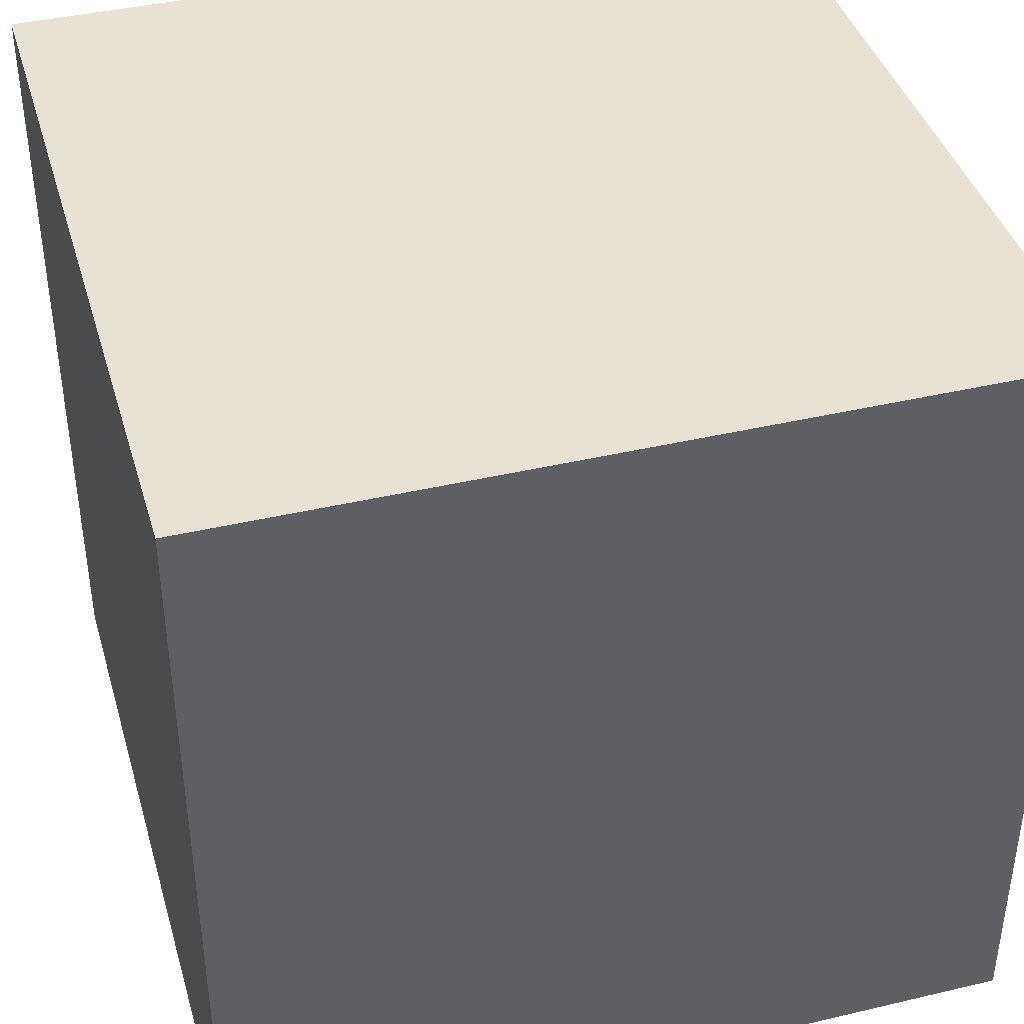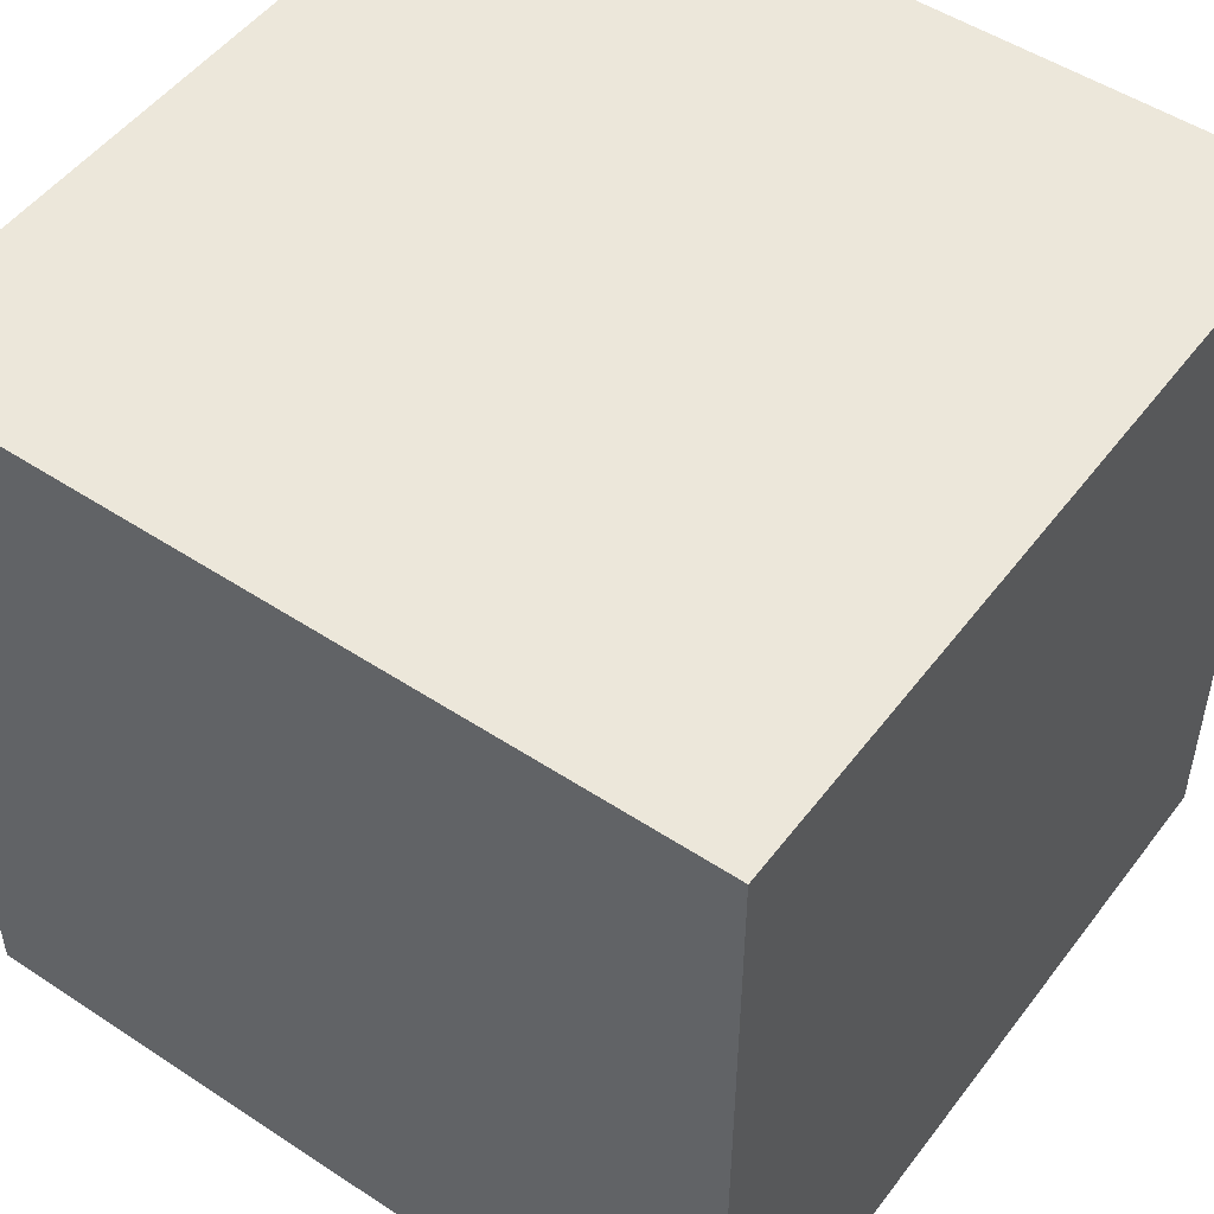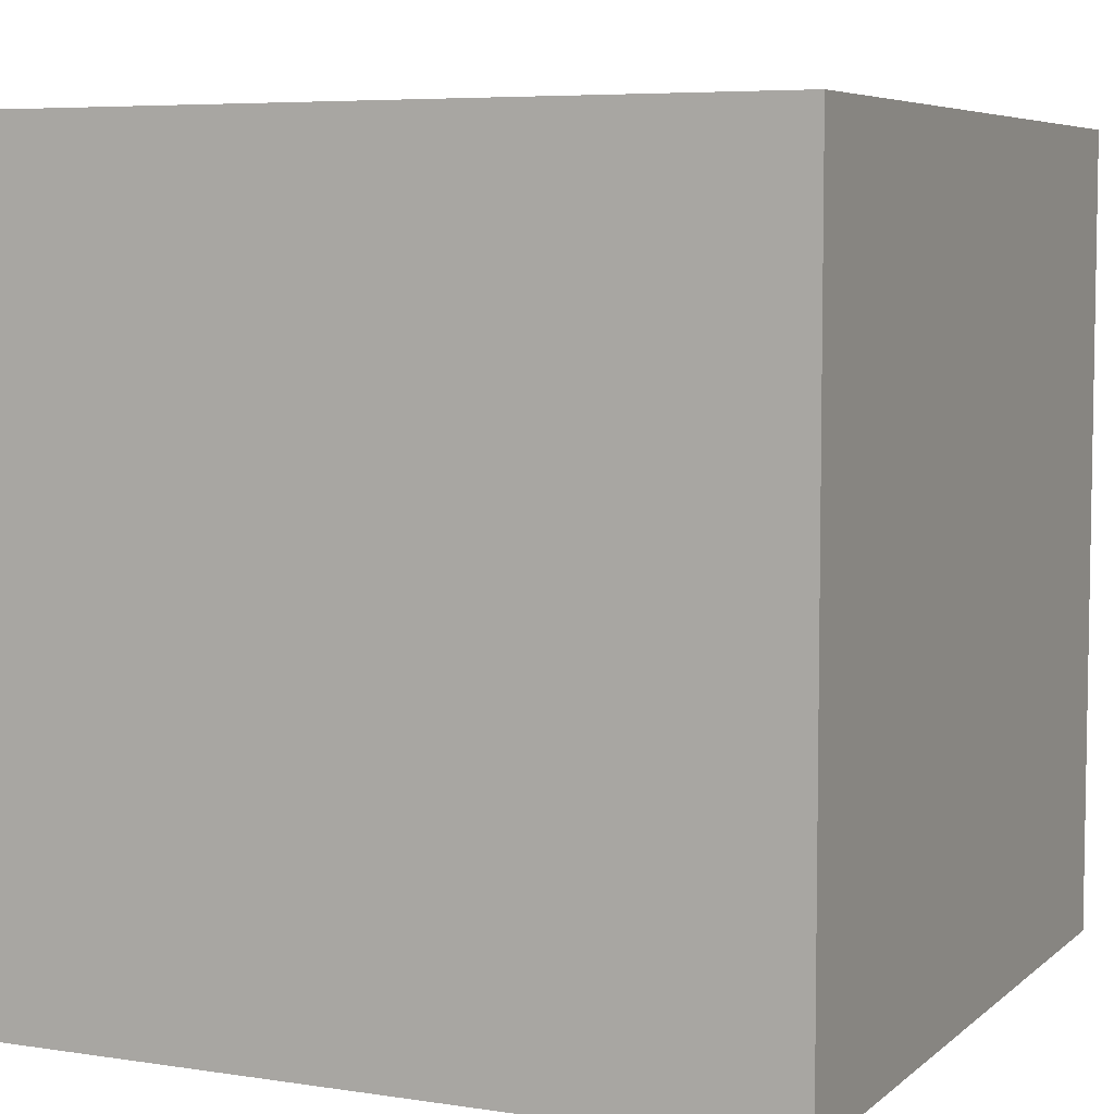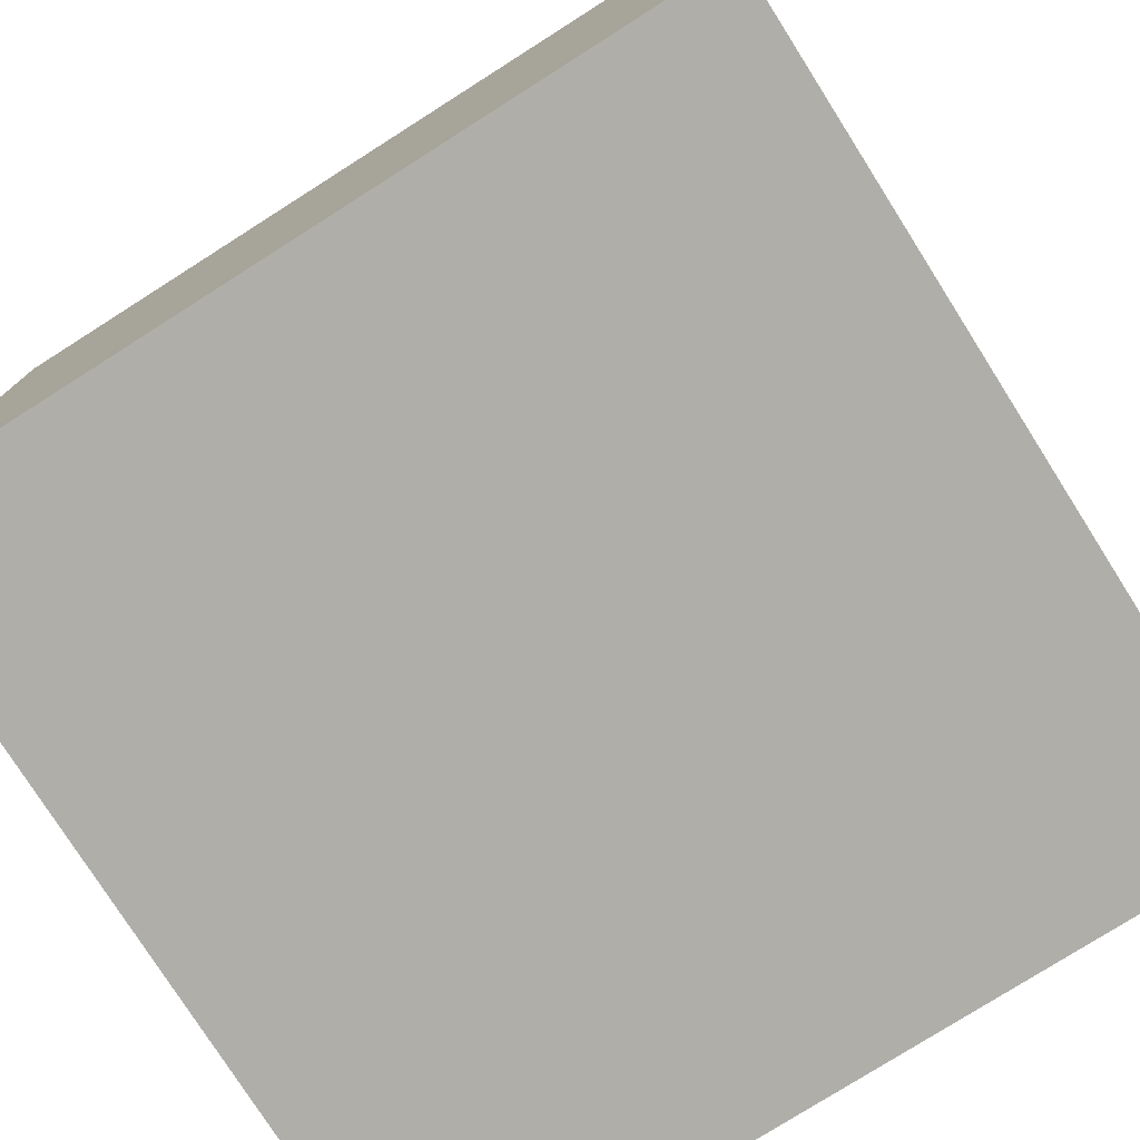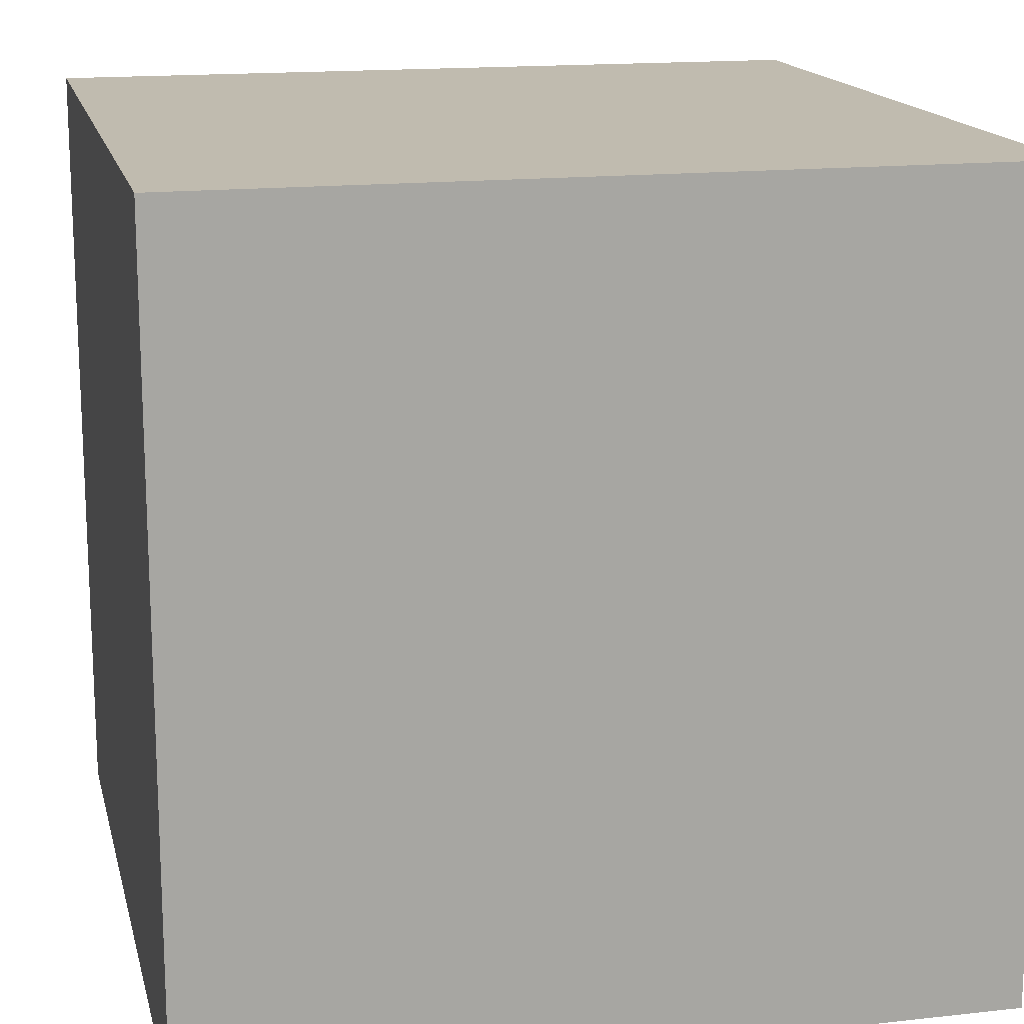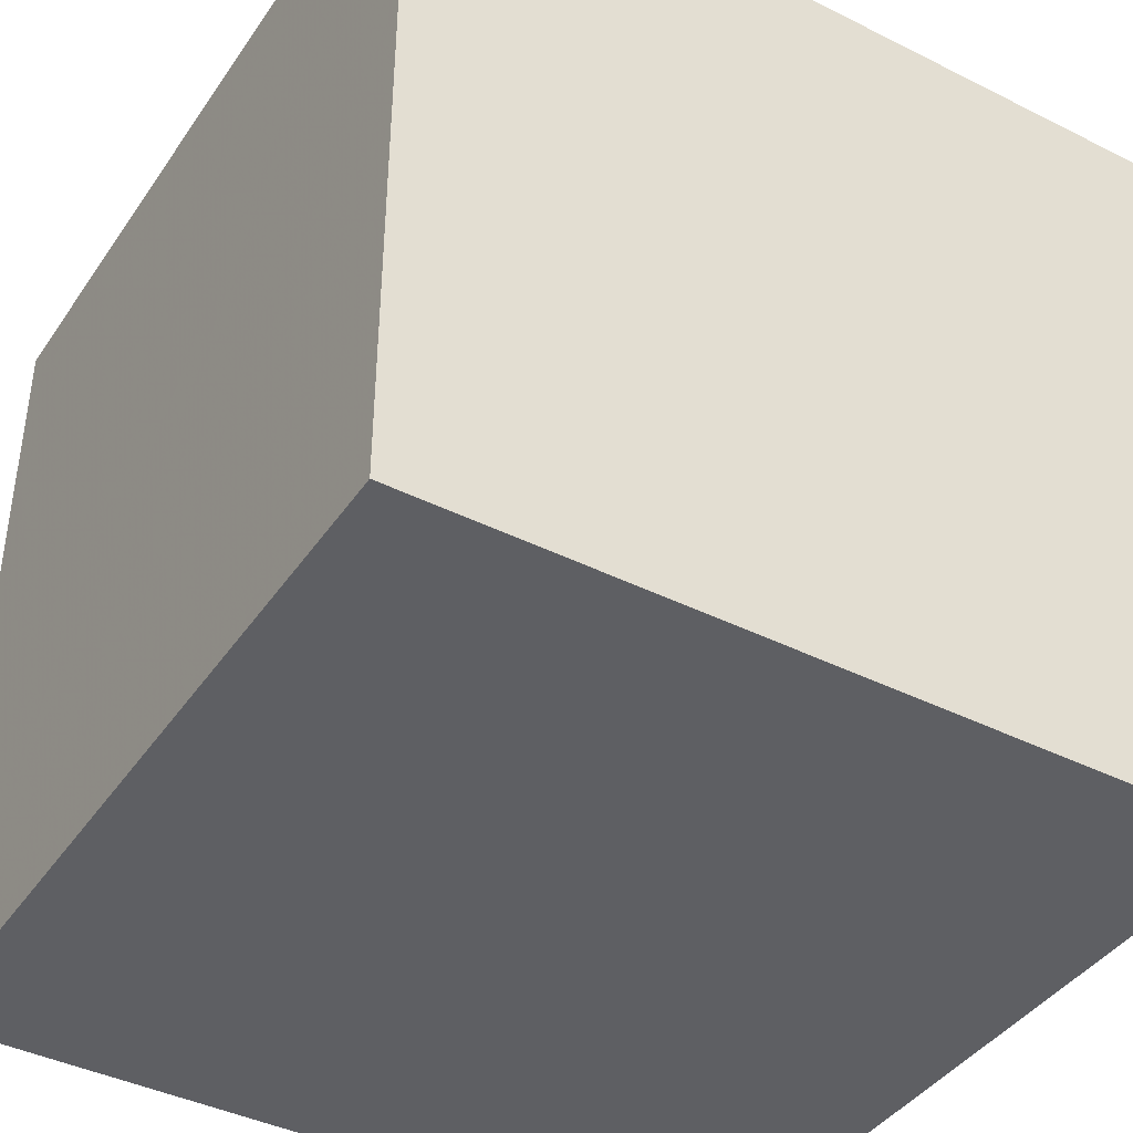
<metadata>
{"format":"obj","ext":"obj","renderer":"f3d","projection":"perspective","resolution":1024,"background":"white","views":[{"elev":40.8,"azim":74.0,"up":"+Y"},{"elev":50.6,"azim":35.8,"up":"+Z"},{"elev":6.1,"azim":-155.2,"up":"+Y"},{"elev":-77.5,"azim":32.4,"up":"+Y"},{"elev":15.9,"azim":-13.0,"up":"+Z"},{"elev":-41.1,"azim":58.7,"up":"+Z"}]}
</metadata>
<code>
v 0 0 0
v 2 0 0
v 2 2 2
v 2 0 2
v 2 2 0
v 0 2 0
v 0 2 2
v 0 0 2
f 6 5 2
f 8 4 3
f 1 2 4
f 2 5 3
f 5 6 7
f 6 1 8
f 6 2 1
f 8 3 7
f 1 4 8
f 2 3 4
f 5 7 3
f 6 8 7

</code>
